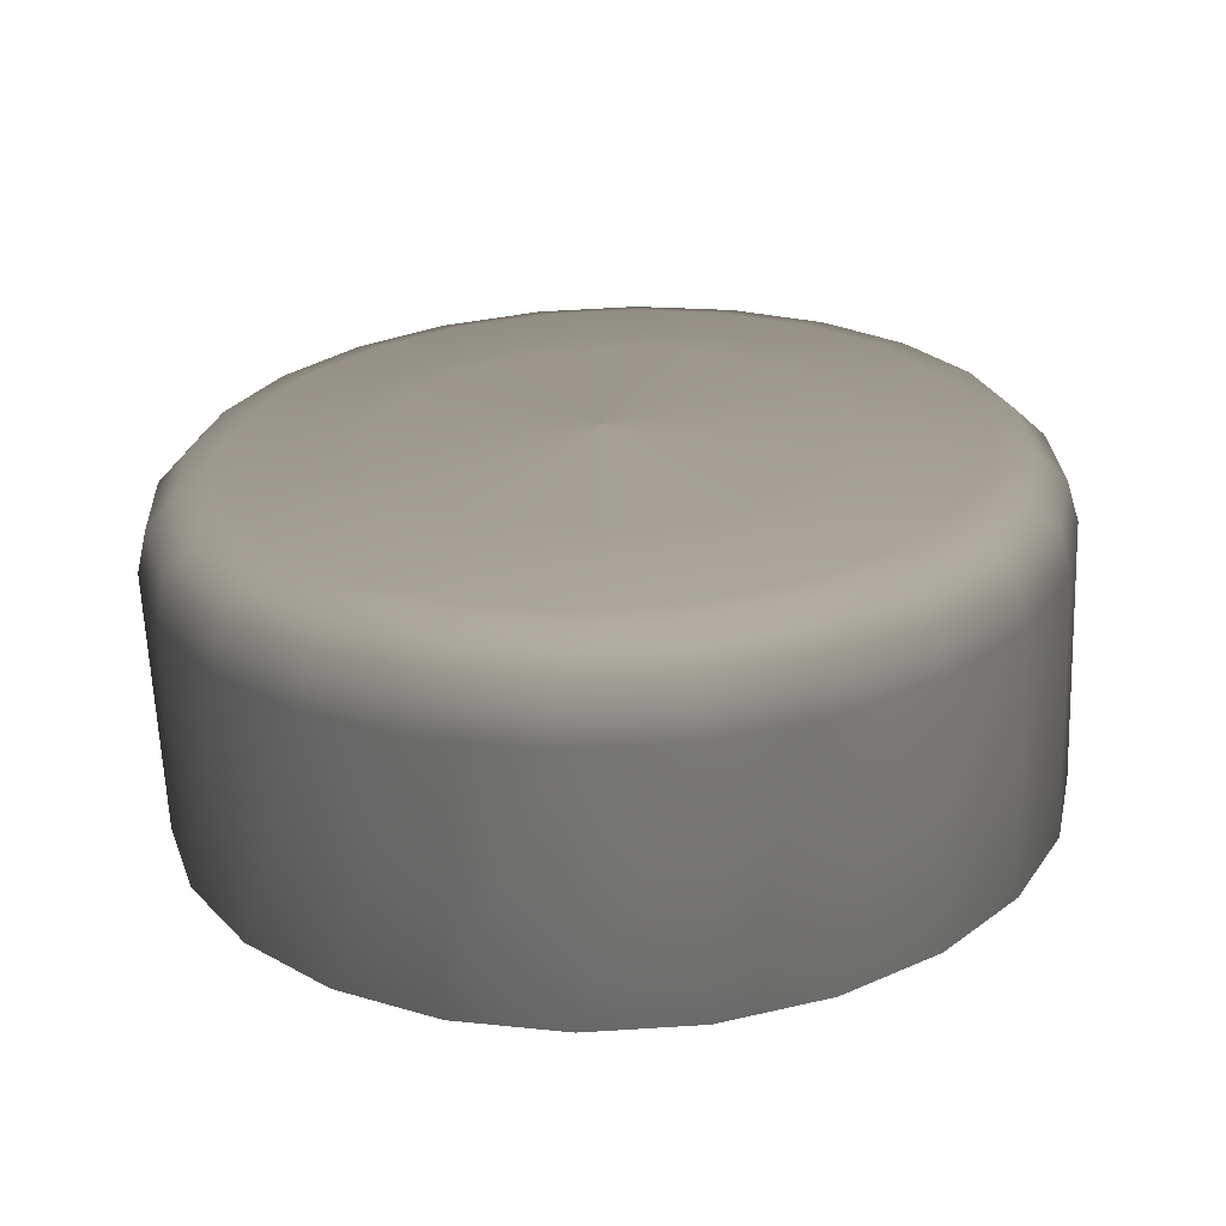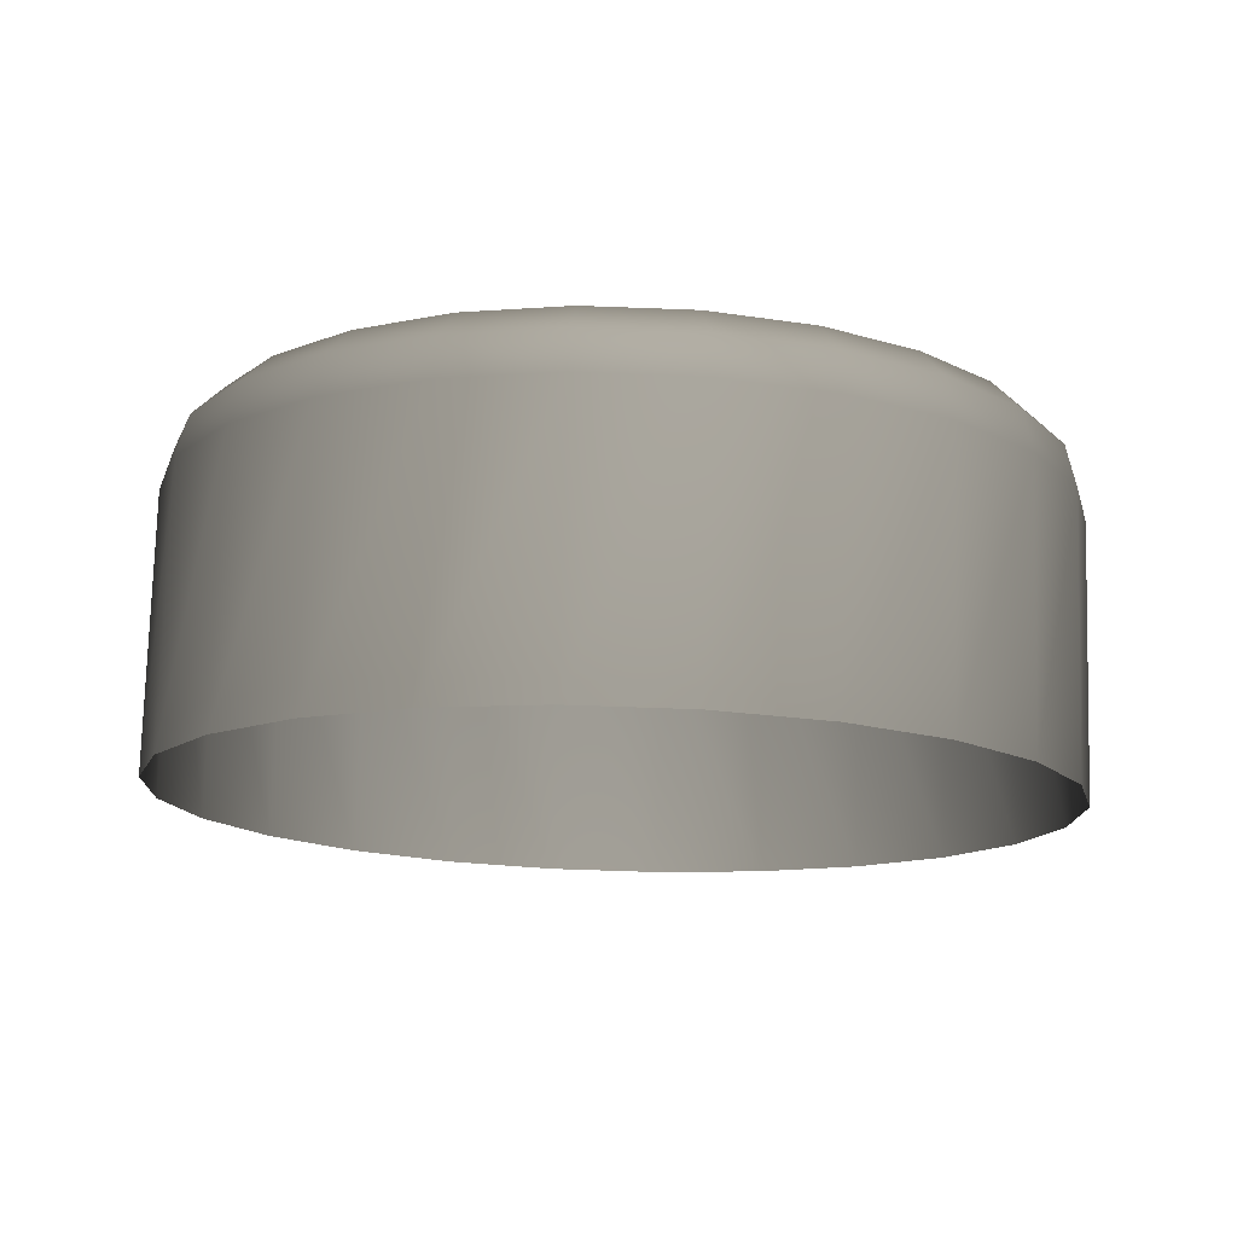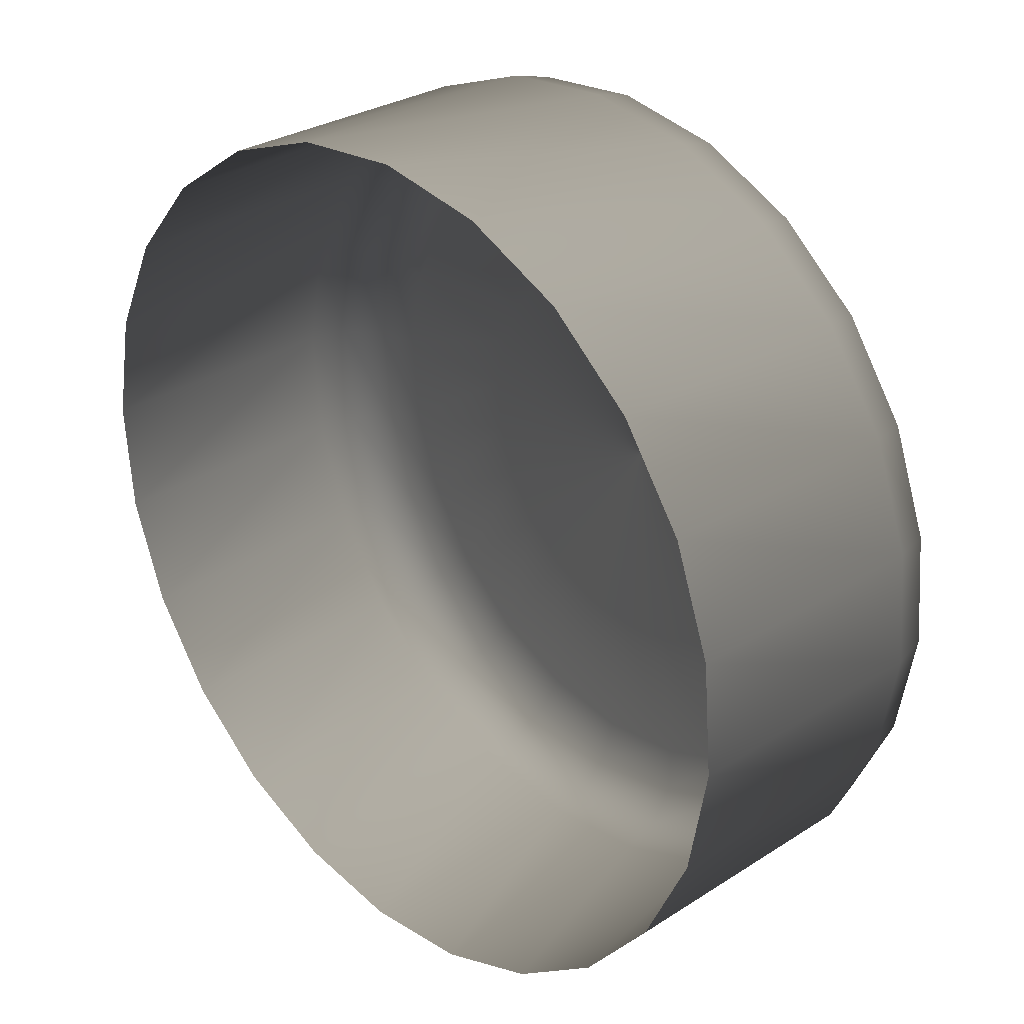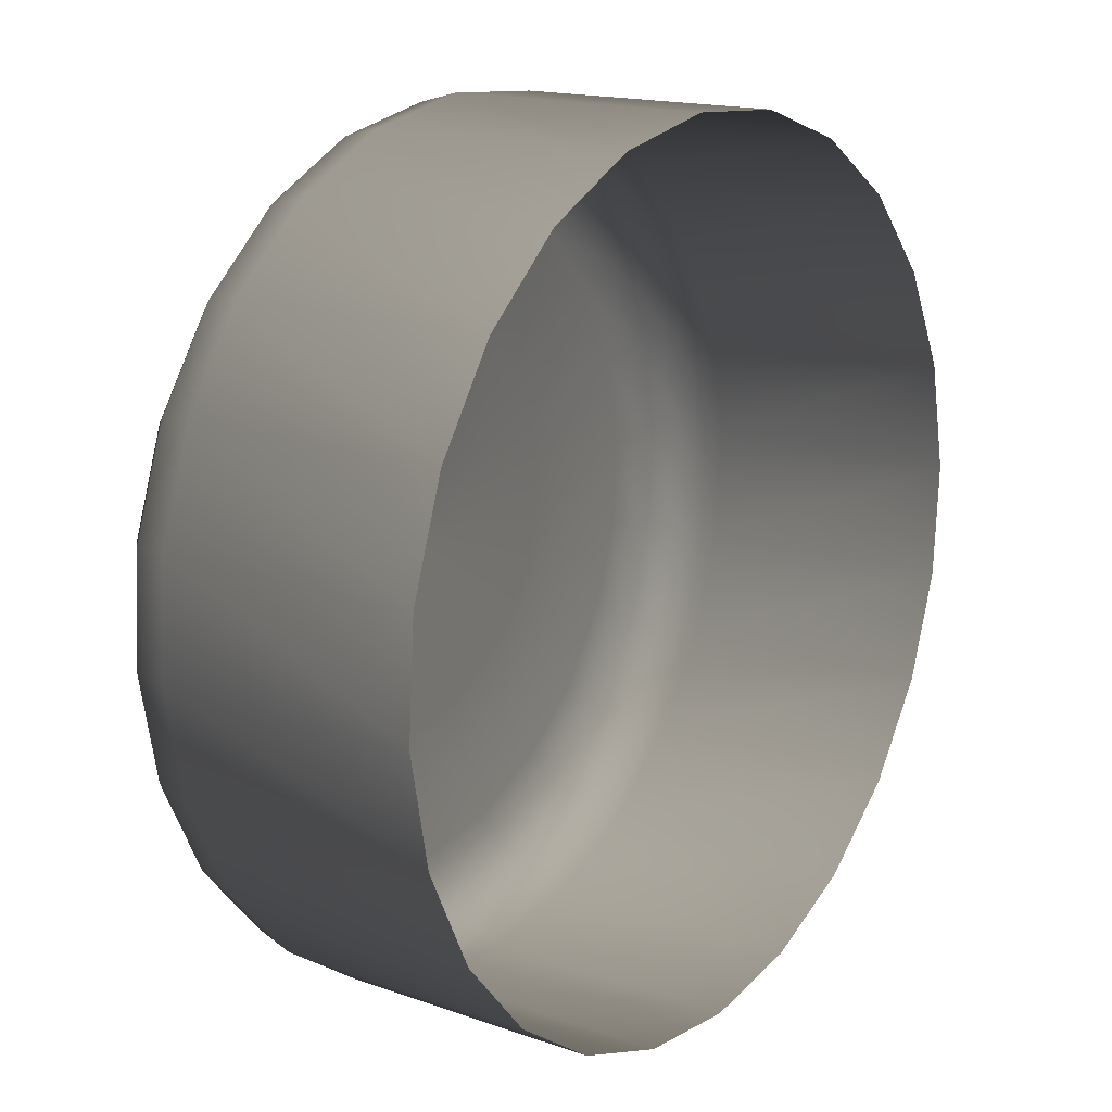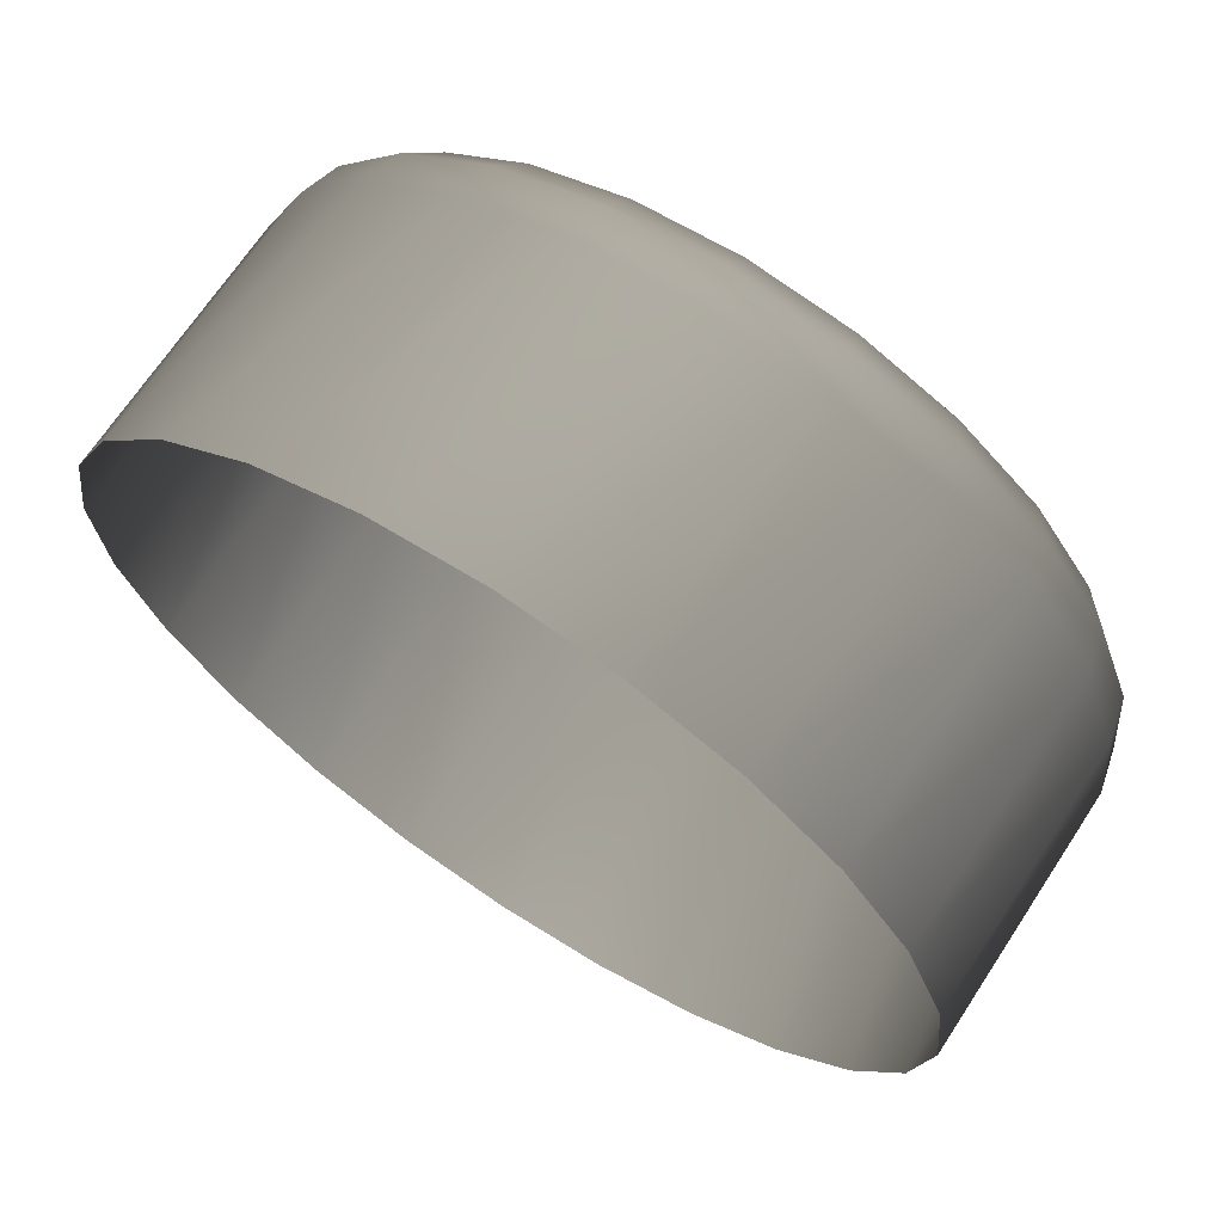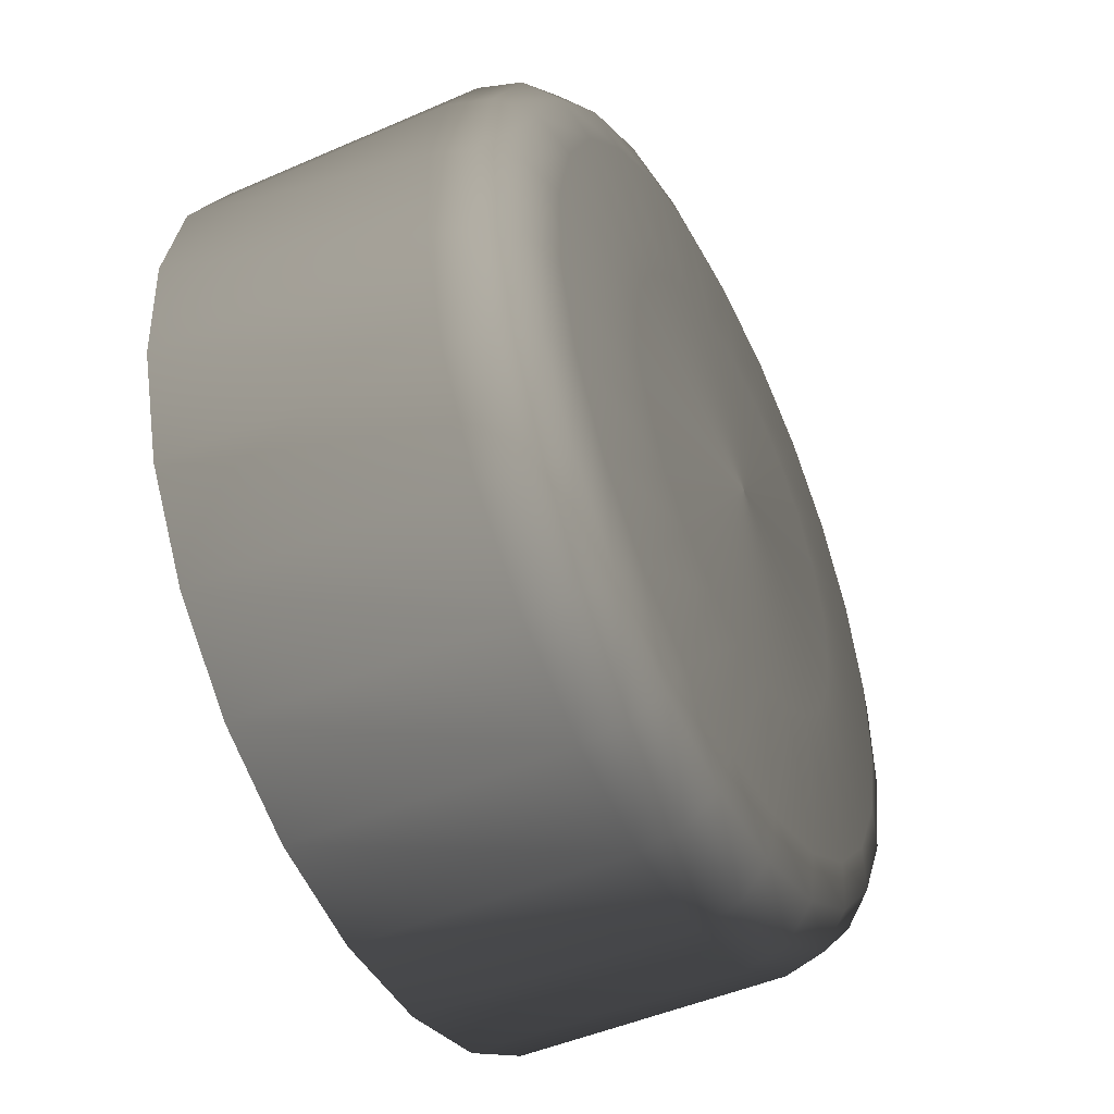
<metadata>
{"format":"obj","ext":"obj","renderer":"f3d","projection":"perspective","resolution":1024,"background":"white","views":[{"elev":27.8,"azim":-55.2,"up":"+Y"},{"elev":-11.6,"azim":35.9,"up":"+Y"},{"elev":33.1,"azim":46.4,"up":"+Z"},{"elev":20.5,"azim":-53.8,"up":"+Z"},{"elev":71.6,"azim":33.3,"up":"+Z"},{"elev":-53.1,"azim":116.3,"up":"+Z"}]}
</metadata>
<code>
v 0.004823 0.003408 0.0187 0.7529 0.7529 0.7529
v 0.004324 0.003351 0.0175 0.7529 0.7529 0.7529
v 0.003531 0.003302 0.01647 0.7529 0.7529 0.7529
v 0.002497 0.003264 0.01567 0.7529 0.7529 0.7529
v 0.001292 0.003241 0.01517 0.7529 0.7529 0.7529
v 0 0.003233 0.015 0.7529 0.7529 0.7529
v -0.001292 0.003241 0.01517 0.7529 0.7529 0.7529
v -0.002497 0.003264 0.01567 0.7529 0.7529 0.7529
v -0.003531 0.003302 0.01647 0.7529 0.7529 0.7529
v -0.004324 0.003351 0.0175 0.7529 0.7529 0.7529
v -0.004823 0.003408 0.0187 0.7529 0.7529 0.7529
v -0.004993 0.003469 0.01999 0.7529 0.7529 0.7529
v -0.004823 0.00353 0.02128 0.7529 0.7529 0.7529
v -0.004324 0.003587 0.02249 0.7529 0.7529 0.7529
v -0.003531 0.003636 0.02352 0.7529 0.7529 0.7529
v -0.002497 0.003674 0.02431 0.7529 0.7529 0.7529
v -0.001292 0.003697 0.02481 0.7529 0.7529 0.7529
v -0 0.003705 0.02498 0.7529 0.7529 0.7529
v 0.001292 0.003697 0.02481 0.7529 0.7529 0.7529
v 0.002497 0.003674 0.02431 0.7529 0.7529 0.7529
v 0.003531 0.003636 0.02352 0.7529 0.7529 0.7529
v 0.004324 0.003587 0.02249 0.7529 0.7529 0.7529
v 0.004823 0.00353 0.02128 0.7529 0.7529 0.7529
v 0.004993 0.003469 0.01999 0.7529 0.7529 0.7529
v 0.002411 0.00758 0.01915 0.7529 0.7529 0.7529
v 0.002162 0.007552 0.01855 0.7529 0.7529 0.7529
v 0.001765 0.007527 0.01803 0.7529 0.7529 0.7529
v 0.001248 0.007509 0.01764 0.7529 0.7529 0.7529
v 0.000646 0.007497 0.01739 0.7529 0.7529 0.7529
v 0 0.007493 0.0173 0.7529 0.7529 0.7529
v -0.000646 0.007497 0.01739 0.7529 0.7529 0.7529
v -0.001248 0.007509 0.01764 0.7529 0.7529 0.7529
v -0.001765 0.007527 0.01803 0.7529 0.7529 0.7529
v -0.002162 0.007552 0.01855 0.7529 0.7529 0.7529
v -0.002412 0.00758 0.01915 0.7529 0.7529 0.7529
v -0.002497 0.007611 0.0198 0.7529 0.7529 0.7529
v -0.002412 0.007642 0.02044 0.7529 0.7529 0.7529
v -0.002162 0.00767 0.02104 0.7529 0.7529 0.7529
v -0.001765 0.007695 0.02156 0.7529 0.7529 0.7529
v -0.001248 0.007713 0.02195 0.7529 0.7529 0.7529
v -0.000646 0.007725 0.0222 0.7529 0.7529 0.7529
v -0 0.007729 0.02229 0.7529 0.7529 0.7529
v 0.000646 0.007725 0.0222 0.7529 0.7529 0.7529
v 0.001248 0.007713 0.02195 0.7529 0.7529 0.7529
v 0.001765 0.007695 0.02156 0.7529 0.7529 0.7529
v 0.002162 0.00767 0.02104 0.7529 0.7529 0.7529
v 0.002412 0.007642 0.02044 0.7529 0.7529 0.7529
v 0.002497 0.007611 0.0198 0.7529 0.7529 0.7529
v -0 0.007696 0.01979 0.7529 0.7529 0.7529
v 0.00391 0.007457 0.01875 0.7529 0.7529 0.7529
v 0.004366 0.007325 0.01864 0.7529 0.7529 0.7529
v 0.004701 0.006975 0.01857 0.7529 0.7529 0.7529
v 0.004823 0.006501 0.01855 0.7529 0.7529 0.7529
v 0.003505 0.007411 0.01778 0.7529 0.7529 0.7529
v 0.003915 0.007273 0.01755 0.7529 0.7529 0.7529
v 0.004214 0.006919 0.01739 0.7529 0.7529 0.7529
v 0.004324 0.006444 0.01735 0.7529 0.7529 0.7529
v 0.002862 0.007371 0.01694 0.7529 0.7529 0.7529
v 0.003196 0.007229 0.01661 0.7529 0.7529 0.7529
v 0.003441 0.006871 0.01639 0.7529 0.7529 0.7529
v 0.003531 0.006395 0.01632 0.7529 0.7529 0.7529
v 0.002024 0.007341 0.0163 0.7529 0.7529 0.7529
v 0.00226 0.007195 0.0159 0.7529 0.7529 0.7529
v 0.002433 0.006835 0.01561 0.7529 0.7529 0.7529
v 0.002497 0.006357 0.01553 0.7529 0.7529 0.7529
v 0.001048 0.007322 0.01589 0.7529 0.7529 0.7529
v 0.00117 0.007173 0.01545 0.7529 0.7529 0.7529
v 0.00126 0.006812 0.01513 0.7529 0.7529 0.7529
v 0.001292 0.006334 0.01503 0.7529 0.7529 0.7529
v 0 0.007315 0.01576 0.7529 0.7529 0.7529
v 0 0.007166 0.01529 0.7529 0.7529 0.7529
v 0 0.006804 0.01496 0.7529 0.7529 0.7529
v 0 0.006326 0.01486 0.7529 0.7529 0.7529
v -0.001048 0.007322 0.01589 0.7529 0.7529 0.7529
v -0.00117 0.007173 0.01545 0.7529 0.7529 0.7529
v -0.00126 0.006812 0.01513 0.7529 0.7529 0.7529
v -0.001292 0.006334 0.01503 0.7529 0.7529 0.7529
v -0.002024 0.007341 0.0163 0.7529 0.7529 0.7529
v -0.00226 0.007195 0.0159 0.7529 0.7529 0.7529
v -0.002433 0.006835 0.01561 0.7529 0.7529 0.7529
v -0.002497 0.006357 0.01553 0.7529 0.7529 0.7529
v -0.002862 0.007371 0.01694 0.7529 0.7529 0.7529
v -0.003196 0.007229 0.01661 0.7529 0.7529 0.7529
v -0.003441 0.006871 0.01639 0.7529 0.7529 0.7529
v -0.003531 0.006395 0.01632 0.7529 0.7529 0.7529
v -0.003505 0.007411 0.01778 0.7529 0.7529 0.7529
v -0.003915 0.007273 0.01755 0.7529 0.7529 0.7529
v -0.004214 0.006919 0.01739 0.7529 0.7529 0.7529
v -0.004324 0.006444 0.01735 0.7529 0.7529 0.7529
v -0.00391 0.007457 0.01875 0.7529 0.7529 0.7529
v -0.004366 0.007325 0.01864 0.7529 0.7529 0.7529
v -0.004701 0.006975 0.01857 0.7529 0.7529 0.7529
v -0.004823 0.006501 0.01855 0.7529 0.7529 0.7529
v -0.004048 0.007507 0.0198 0.7529 0.7529 0.7529
v -0.00452 0.00738 0.01981 0.7529 0.7529 0.7529
v -0.004866 0.007034 0.01982 0.7529 0.7529 0.7529
v -0.004993 0.006562 0.01985 0.7529 0.7529 0.7529
v -0.00391 0.007556 0.02085 0.7529 0.7529 0.7529
v -0.004366 0.007435 0.02098 0.7529 0.7529 0.7529
v -0.004701 0.007094 0.02108 0.7529 0.7529 0.7529
v -0.004823 0.006623 0.02114 0.7529 0.7529 0.7529
v -0.003505 0.007602 0.02182 0.7529 0.7529 0.7529
v -0.003915 0.007487 0.02206 0.7529 0.7529 0.7529
v -0.004214 0.007149 0.02225 0.7529 0.7529 0.7529
v -0.004324 0.00668 0.02234 0.7529 0.7529 0.7529
v -0.002862 0.007642 0.02266 0.7529 0.7529 0.7529
v -0.003196 0.007531 0.023 0.7529 0.7529 0.7529
v -0.003441 0.007197 0.02326 0.7529 0.7529 0.7529
v -0.003531 0.006729 0.02337 0.7529 0.7529 0.7529
v -0.002024 0.007673 0.0233 0.7529 0.7529 0.7529
v -0.00226 0.007565 0.02372 0.7529 0.7529 0.7529
v -0.002433 0.007234 0.02403 0.7529 0.7529 0.7529
v -0.002497 0.006767 0.02416 0.7529 0.7529 0.7529
v -0.001048 0.007692 0.02371 0.7529 0.7529 0.7529
v -0.00117 0.007587 0.02417 0.7529 0.7529 0.7529
v -0.00126 0.007257 0.02452 0.7529 0.7529 0.7529
v -0.001292 0.00679 0.02466 0.7529 0.7529 0.7529
v -0 0.007698 0.02384 0.7529 0.7529 0.7529
v -0 0.007594 0.02432 0.7529 0.7529 0.7529
v -0 0.007265 0.02468 0.7529 0.7529 0.7529
v -0 0.006798 0.02483 0.7529 0.7529 0.7529
v 0.001048 0.007692 0.02371 0.7529 0.7529 0.7529
v 0.00117 0.007587 0.02417 0.7529 0.7529 0.7529
v 0.00126 0.007257 0.02452 0.7529 0.7529 0.7529
v 0.001292 0.00679 0.02466 0.7529 0.7529 0.7529
v 0.002024 0.007673 0.0233 0.7529 0.7529 0.7529
v 0.00226 0.007565 0.02372 0.7529 0.7529 0.7529
v 0.002433 0.007234 0.02403 0.7529 0.7529 0.7529
v 0.002497 0.006767 0.02416 0.7529 0.7529 0.7529
v 0.002862 0.007642 0.02266 0.7529 0.7529 0.7529
v 0.003196 0.007531 0.023 0.7529 0.7529 0.7529
v 0.003441 0.007197 0.02326 0.7529 0.7529 0.7529
v 0.003531 0.006729 0.02337 0.7529 0.7529 0.7529
v 0.003505 0.007602 0.02182 0.7529 0.7529 0.7529
v 0.003915 0.007487 0.02206 0.7529 0.7529 0.7529
v 0.004214 0.007149 0.02225 0.7529 0.7529 0.7529
v 0.004324 0.00668 0.02234 0.7529 0.7529 0.7529
v 0.00391 0.007556 0.02085 0.7529 0.7529 0.7529
v 0.004366 0.007435 0.02098 0.7529 0.7529 0.7529
v 0.004701 0.007094 0.02108 0.7529 0.7529 0.7529
v 0.004823 0.006623 0.02114 0.7529 0.7529 0.7529
v 0.004048 0.007507 0.0198 0.7529 0.7529 0.7529
v 0.00452 0.00738 0.01981 0.7529 0.7529 0.7529
v 0.004866 0.007034 0.01982 0.7529 0.7529 0.7529
v 0.004993 0.006562 0.01985 0.7529 0.7529 0.7529
f 1 2 57
f 1 57 53
f 2 3 61
f 2 61 57
f 3 4 65
f 3 65 61
f 4 5 69
f 4 69 65
f 5 6 73
f 5 73 69
f 6 7 77
f 6 77 73
f 7 8 81
f 7 81 77
f 8 9 85
f 8 85 81
f 9 10 89
f 9 89 85
f 10 11 93
f 10 93 89
f 11 12 97
f 11 97 93
f 12 13 101
f 12 101 97
f 13 14 105
f 13 105 101
f 14 15 109
f 14 109 105
f 15 16 113
f 15 113 109
f 16 17 117
f 16 117 113
f 17 18 121
f 17 121 117
f 18 19 125
f 18 125 121
f 19 20 129
f 19 129 125
f 20 21 133
f 20 133 129
f 21 22 137
f 21 137 133
f 22 23 141
f 22 141 137
f 23 24 145
f 23 145 141
f 24 1 53
f 24 53 145
f 50 54 26
f 50 26 25
f 54 58 27
f 54 27 26
f 58 62 28
f 58 28 27
f 62 66 29
f 62 29 28
f 66 70 30
f 66 30 29
f 70 74 31
f 70 31 30
f 74 78 32
f 74 32 31
f 78 82 33
f 78 33 32
f 82 86 34
f 82 34 33
f 86 90 35
f 86 35 34
f 90 94 36
f 90 36 35
f 94 98 37
f 94 37 36
f 98 102 38
f 98 38 37
f 102 106 39
f 102 39 38
f 106 110 40
f 106 40 39
f 110 114 41
f 110 41 40
f 114 118 42
f 114 42 41
f 118 122 43
f 118 43 42
f 122 126 44
f 122 44 43
f 126 130 45
f 126 45 44
f 130 134 46
f 130 46 45
f 134 138 47
f 134 47 46
f 138 142 48
f 138 48 47
f 142 50 25
f 142 25 48
f 25 26 49
f 26 27 49
f 27 28 49
f 28 29 49
f 29 30 49
f 30 31 49
f 31 32 49
f 32 33 49
f 33 34 49
f 34 35 49
f 35 36 49
f 36 37 49
f 37 38 49
f 38 39 49
f 39 40 49
f 40 41 49
f 41 42 49
f 42 43 49
f 43 44 49
f 44 45 49
f 45 46 49
f 46 47 49
f 47 48 49
f 48 25 49
f 53 52 144
f 53 144 145
f 52 51 143
f 52 143 144
f 51 50 142
f 51 142 143
f 50 51 55
f 50 55 54
f 51 52 56
f 51 56 55
f 52 53 57
f 52 57 56
f 54 55 59
f 54 59 58
f 55 56 60
f 55 60 59
f 56 57 61
f 56 61 60
f 58 59 63
f 58 63 62
f 59 60 64
f 59 64 63
f 60 61 65
f 60 65 64
f 62 63 67
f 62 67 66
f 63 64 68
f 63 68 67
f 64 65 69
f 64 69 68
f 66 67 71
f 66 71 70
f 67 68 72
f 67 72 71
f 68 69 73
f 68 73 72
f 70 71 75
f 70 75 74
f 71 72 76
f 71 76 75
f 72 73 77
f 72 77 76
f 74 75 79
f 74 79 78
f 75 76 80
f 75 80 79
f 76 77 81
f 76 81 80
f 78 79 83
f 78 83 82
f 79 80 84
f 79 84 83
f 80 81 85
f 80 85 84
f 82 83 87
f 82 87 86
f 83 84 88
f 83 88 87
f 84 85 89
f 84 89 88
f 86 87 91
f 86 91 90
f 87 88 92
f 87 92 91
f 88 89 93
f 88 93 92
f 90 91 95
f 90 95 94
f 91 92 96
f 91 96 95
f 92 93 97
f 92 97 96
f 94 95 99
f 94 99 98
f 95 96 100
f 95 100 99
f 96 97 101
f 96 101 100
f 98 99 103
f 98 103 102
f 99 100 104
f 99 104 103
f 100 101 105
f 100 105 104
f 102 103 107
f 102 107 106
f 103 104 108
f 103 108 107
f 104 105 109
f 104 109 108
f 106 107 111
f 106 111 110
f 107 108 112
f 107 112 111
f 108 109 113
f 108 113 112
f 110 111 115
f 110 115 114
f 111 112 116
f 111 116 115
f 112 113 117
f 112 117 116
f 114 115 119
f 114 119 118
f 115 116 120
f 115 120 119
f 116 117 121
f 116 121 120
f 118 119 123
f 118 123 122
f 119 120 124
f 119 124 123
f 120 121 125
f 120 125 124
f 122 123 127
f 122 127 126
f 123 124 128
f 123 128 127
f 124 125 129
f 124 129 128
f 126 127 131
f 126 131 130
f 127 128 132
f 127 132 131
f 128 129 133
f 128 133 132
f 130 131 135
f 130 135 134
f 131 132 136
f 131 136 135
f 132 133 137
f 132 137 136
f 134 135 139
f 134 139 138
f 135 136 140
f 135 140 139
f 136 137 141
f 136 141 140
f 138 139 143
f 138 143 142
f 139 140 144
f 139 144 143
f 140 141 145
f 140 145 144

</code>
